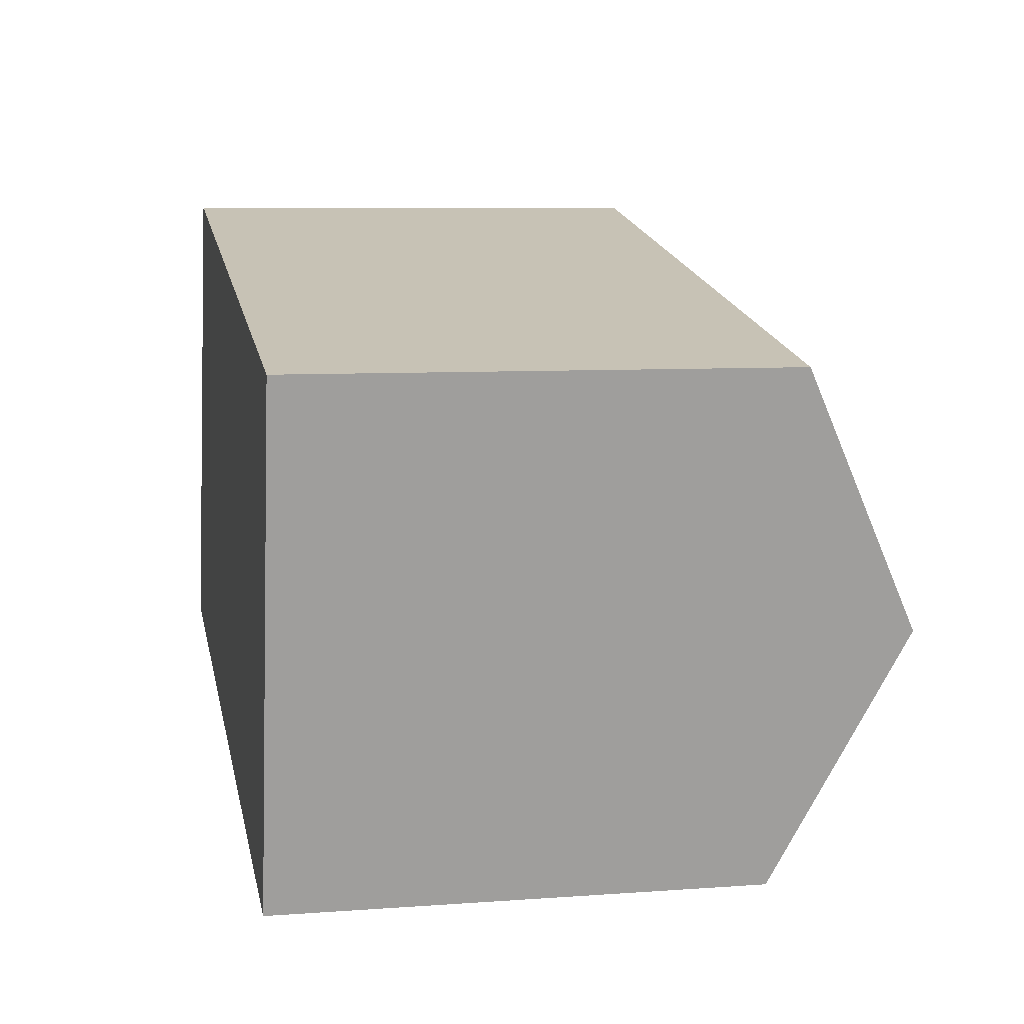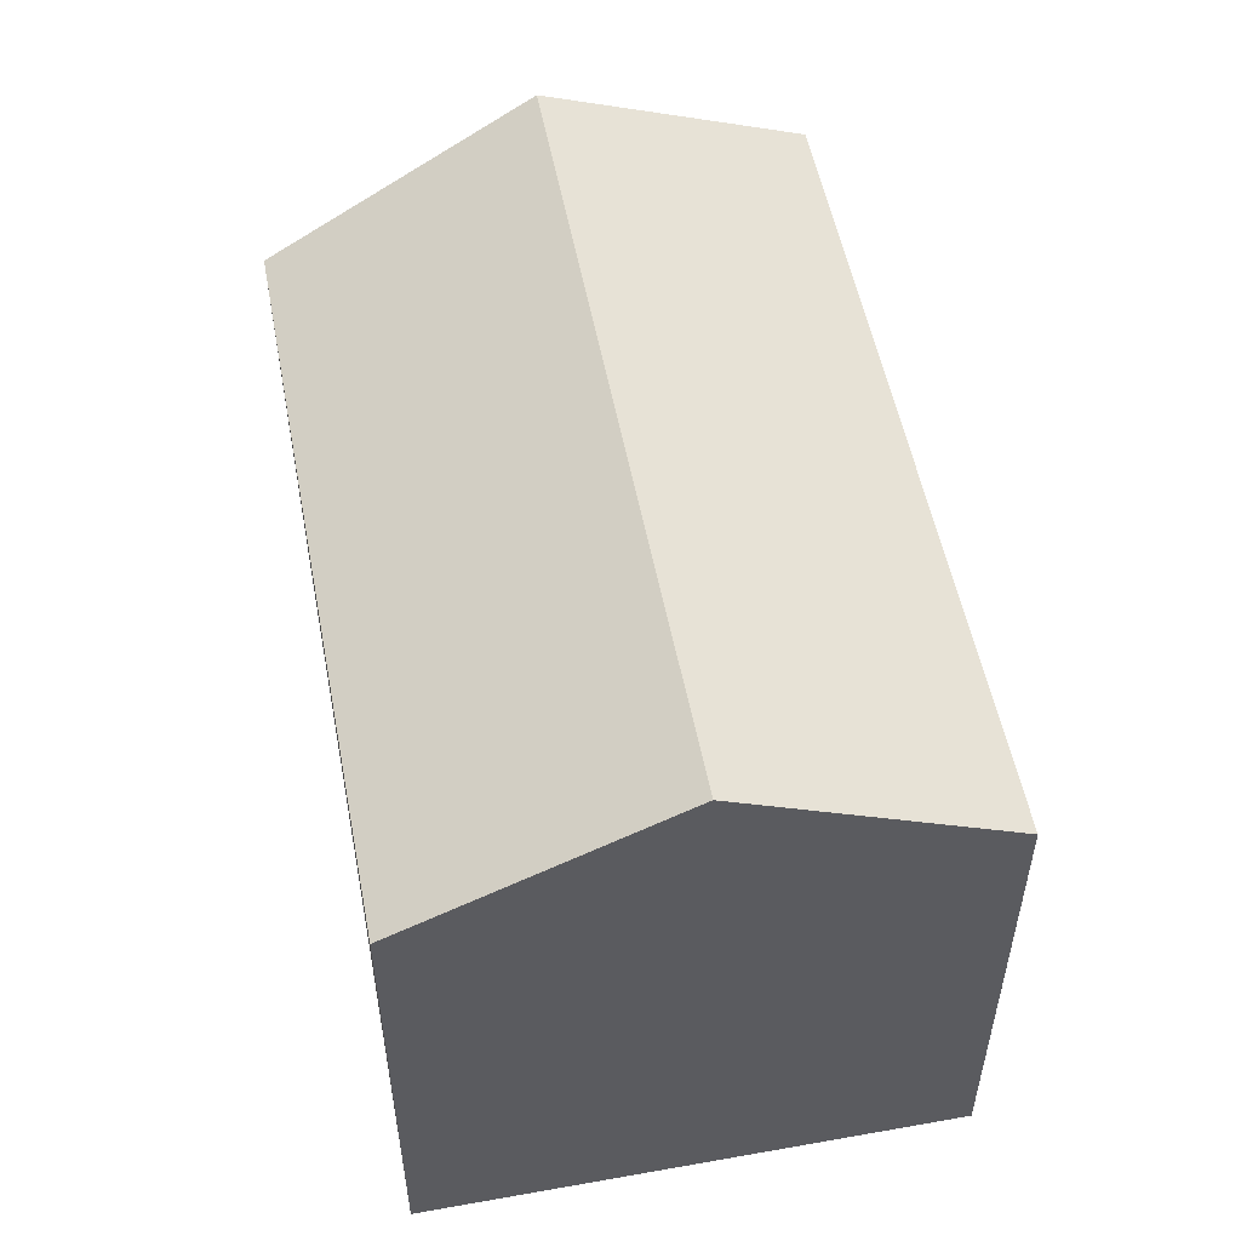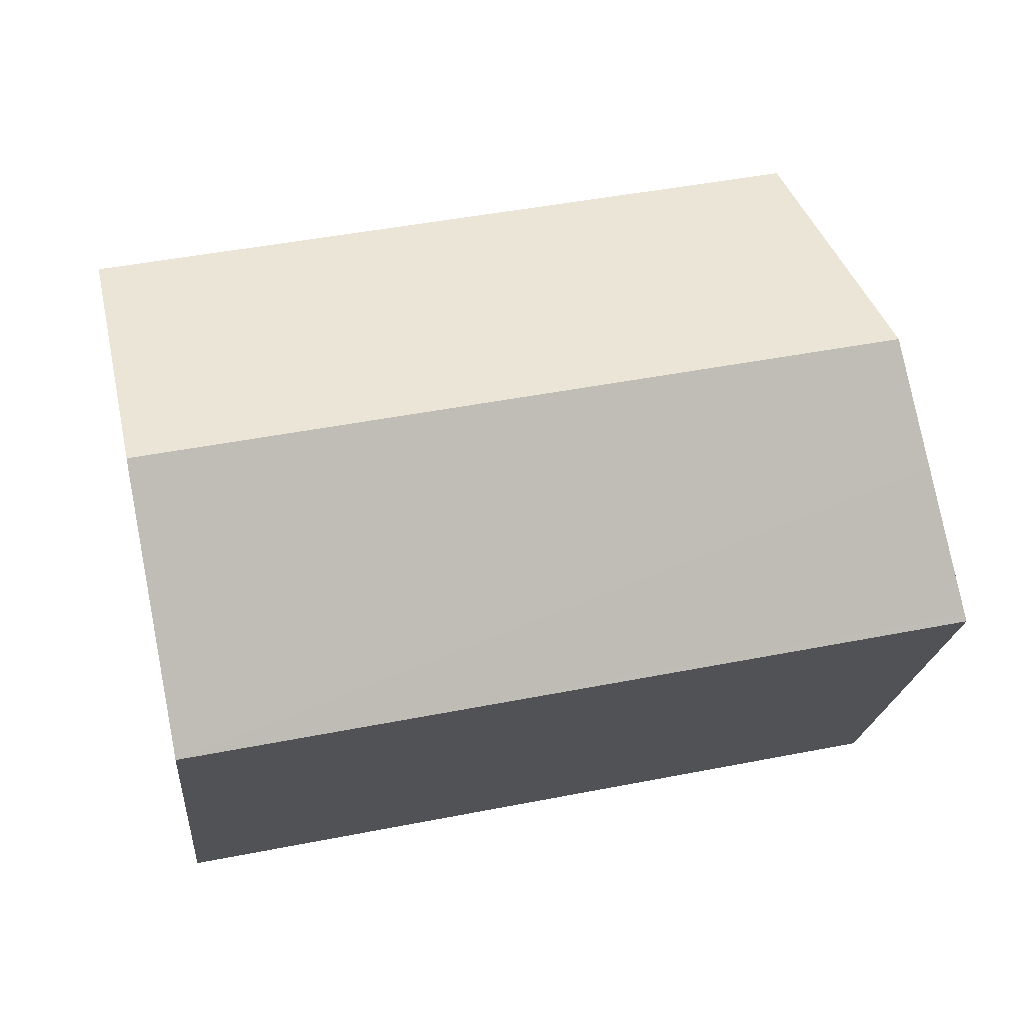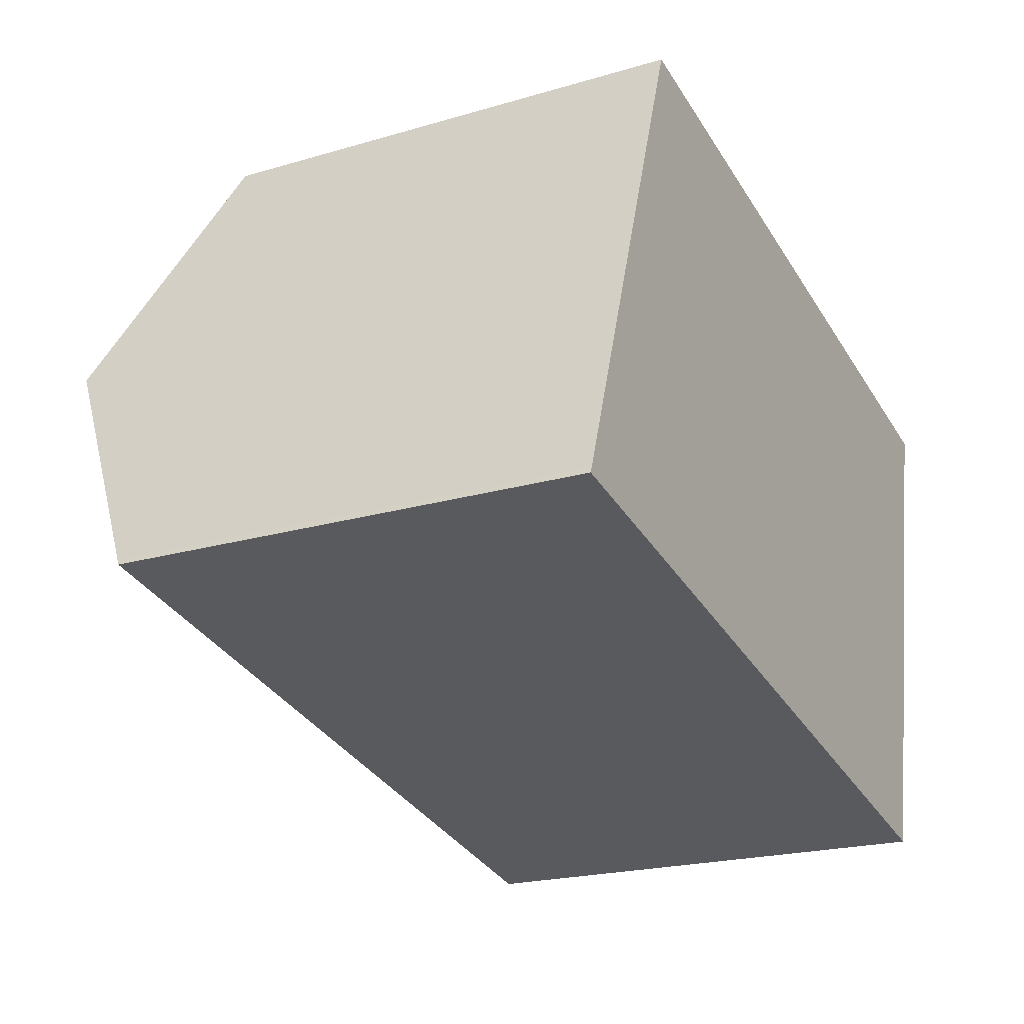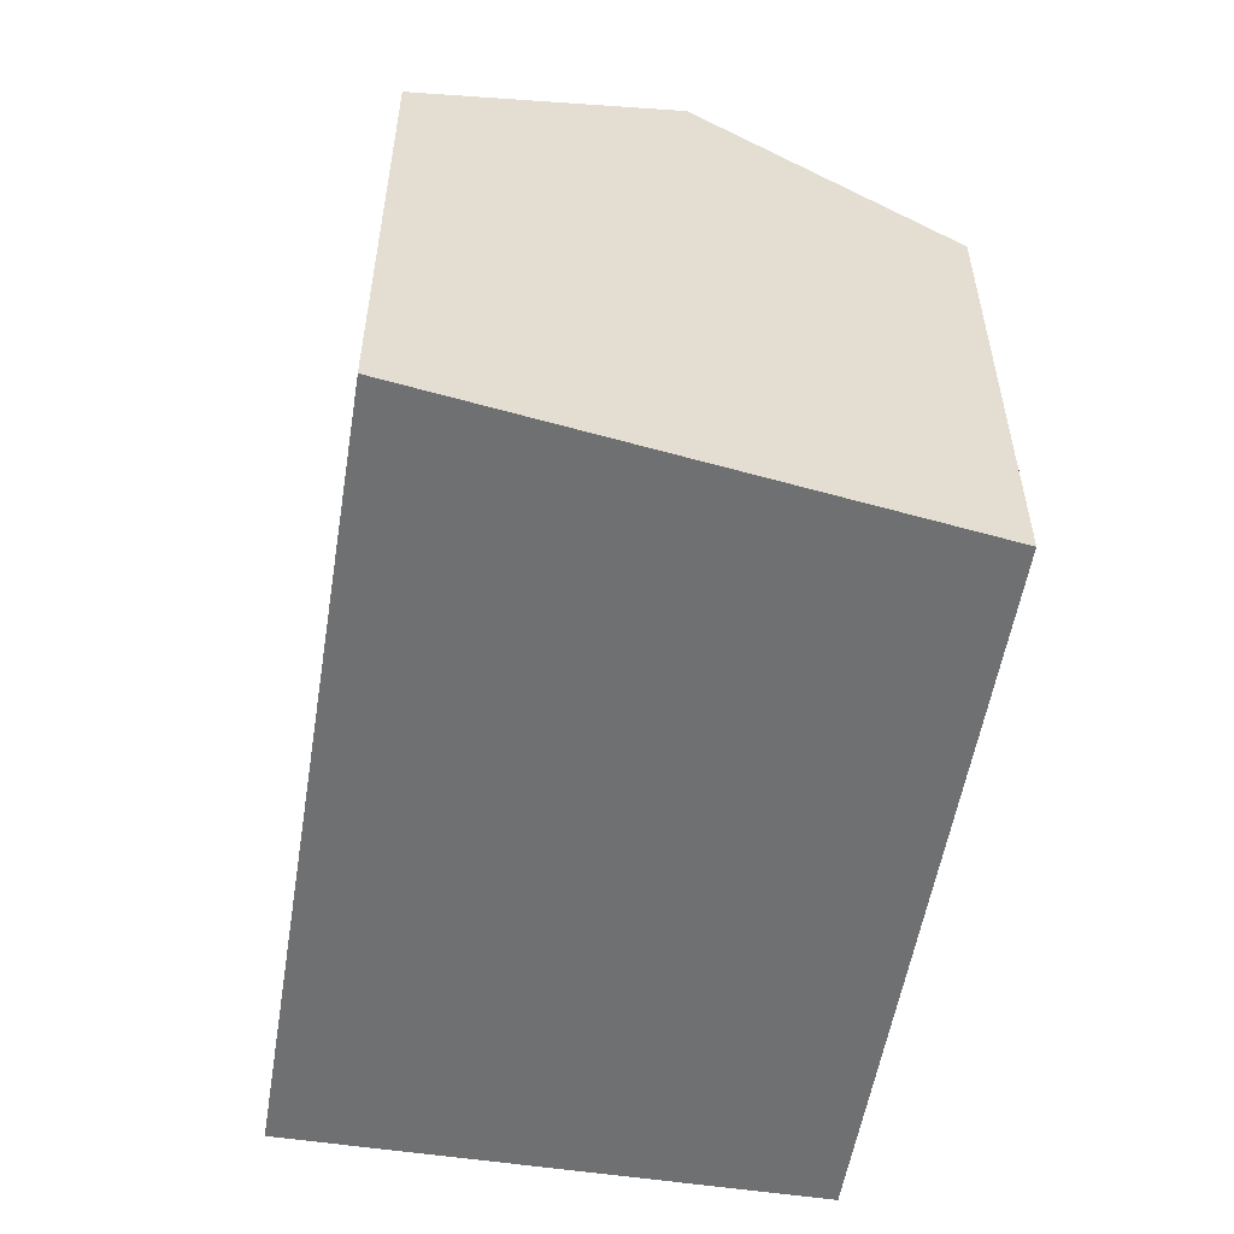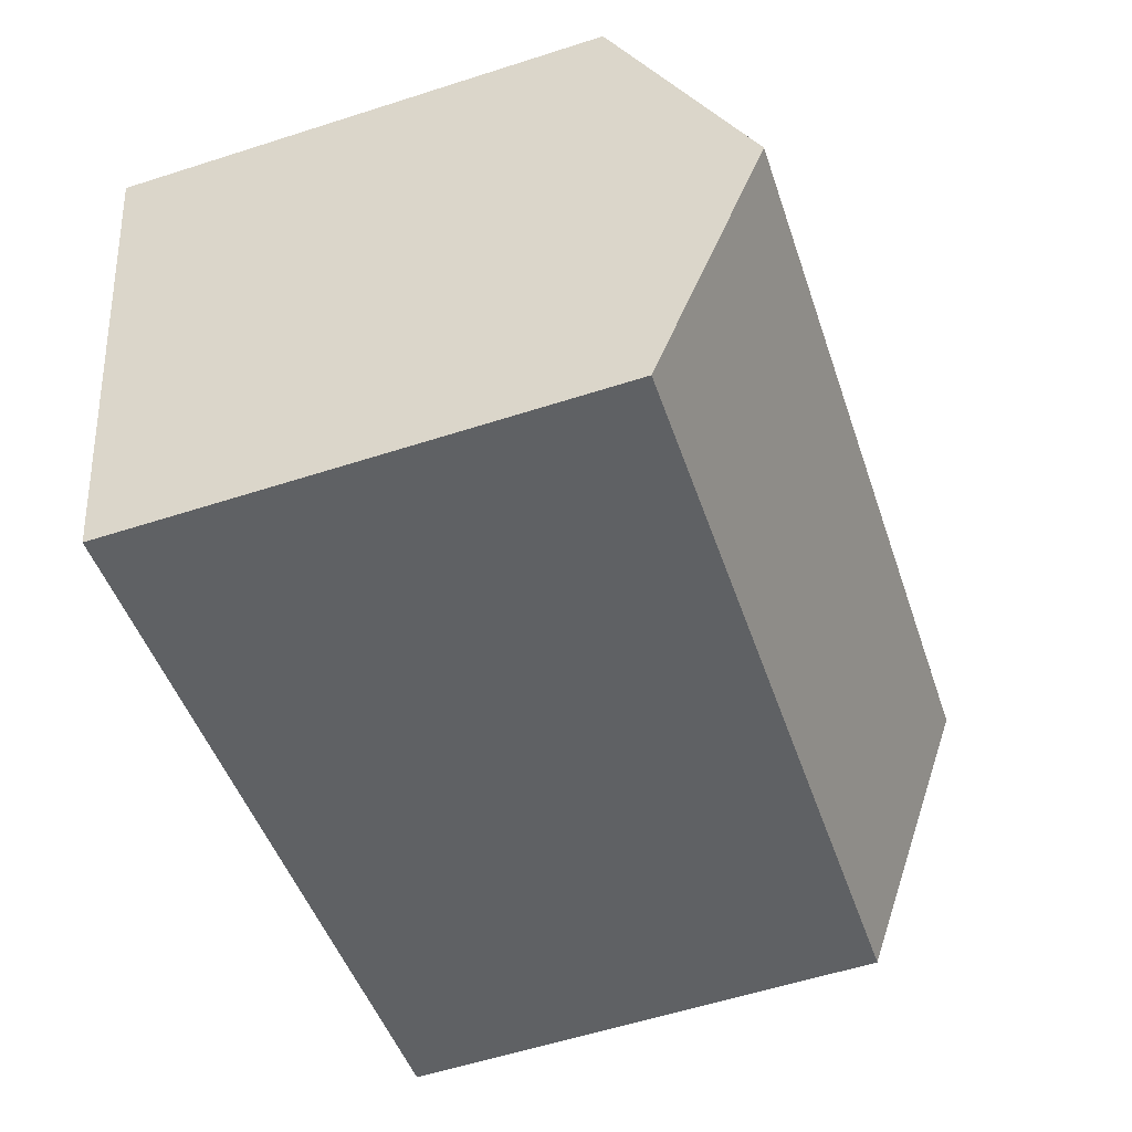
<metadata>
{"format":"obj","ext":"obj","renderer":"f3d","projection":"perspective","resolution":1024,"background":"white","views":[{"elev":7.4,"azim":78.1,"up":"+Z"},{"elev":53.6,"azim":90.8,"up":"+Y"},{"elev":-20.3,"azim":174.9,"up":"+Z"},{"elev":-21.0,"azim":-62.1,"up":"+Z"},{"elev":-54.8,"azim":-87.6,"up":"+Y"},{"elev":-58.7,"azim":108.3,"up":"+Z"}]}
</metadata>
<code>
v  19.07 14.16 2.218
v  3.957 11.28 11.46
v  20.27 11.28 8.101
v  3.53 11.9 10.22
v  1.98 14.16 5.727
v  0.053 11.35 0.143
v  0.43 11.28 -0.088
v  0 11.28 6.905e-16
v  17.87 11.28 -3.669
v  1.089 12.86 3.143
v  0.053 -8.756e-18 0.143
v  0 0 0
v  3.957 -7.015e-16 11.46
v  1.98 -3.507e-16 5.727
v  1.089 -1.925e-16 3.143
v  3.53 -6.257e-16 10.22
v  20.27 -4.96e-16 8.101
v  17.87 2.247e-16 -3.669
v  19.07 -1.358e-16 2.218
v  0.43 5.388e-18 -0.088
g defaultobject
f 1 2 3
f 2 1 4
f 4 1 5
f 6 7 8
f 7 6 9
f 9 6 10
f 9 10 1
f 1 10 5
f 8 11 6
f 11 8 12
f 11 10 6
f 10 11 5
f 5 11 4
f 4 11 2
f 2 11 13
f 13 11 14
f 14 11 15
f 13 14 16
f 2 17 3
f 17 2 13
f 17 1 3
f 1 17 9
f 9 17 18
f 18 17 19
f 7 12 8
f 12 7 9
f 12 9 20
f 20 9 18
f 13 19 17
f 19 13 16
f 19 16 14
f 19 14 18
f 18 14 15
f 18 15 11
f 18 11 20
f 20 11 12

</code>
